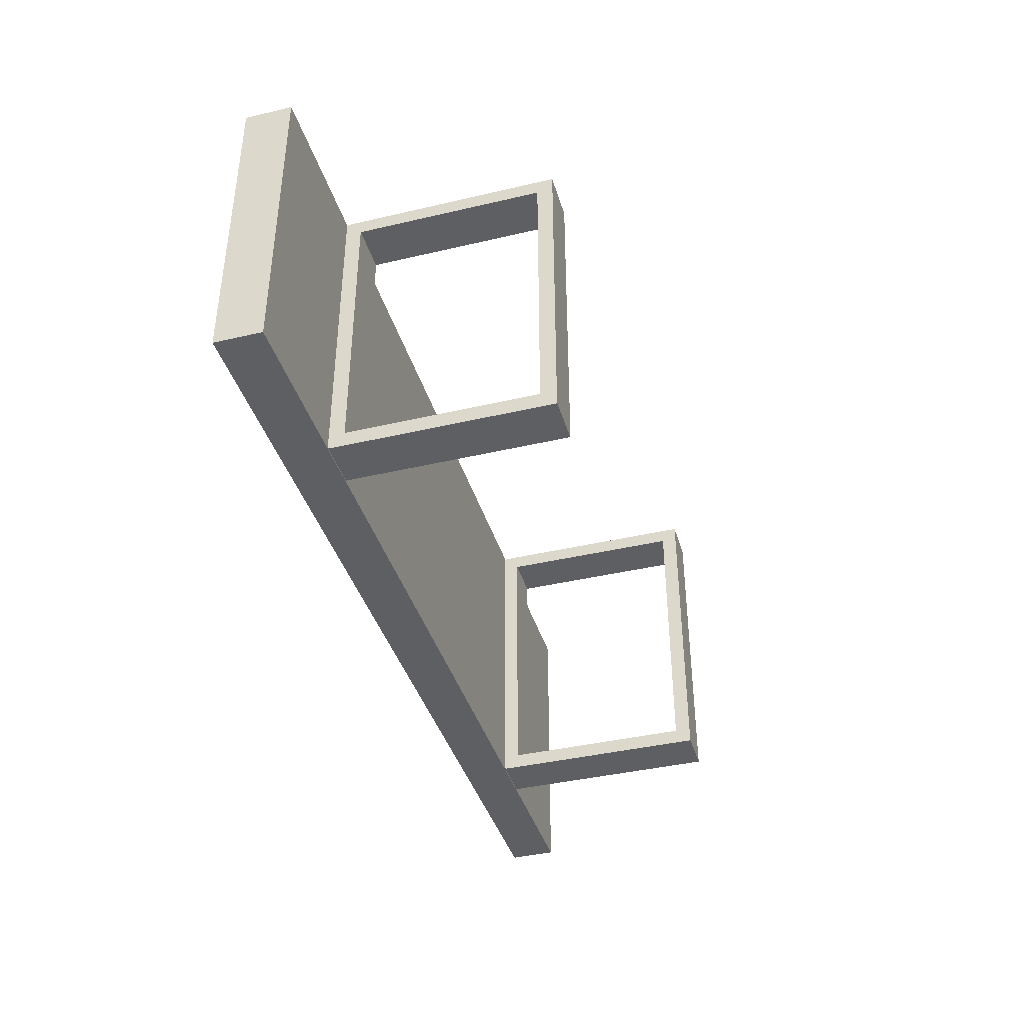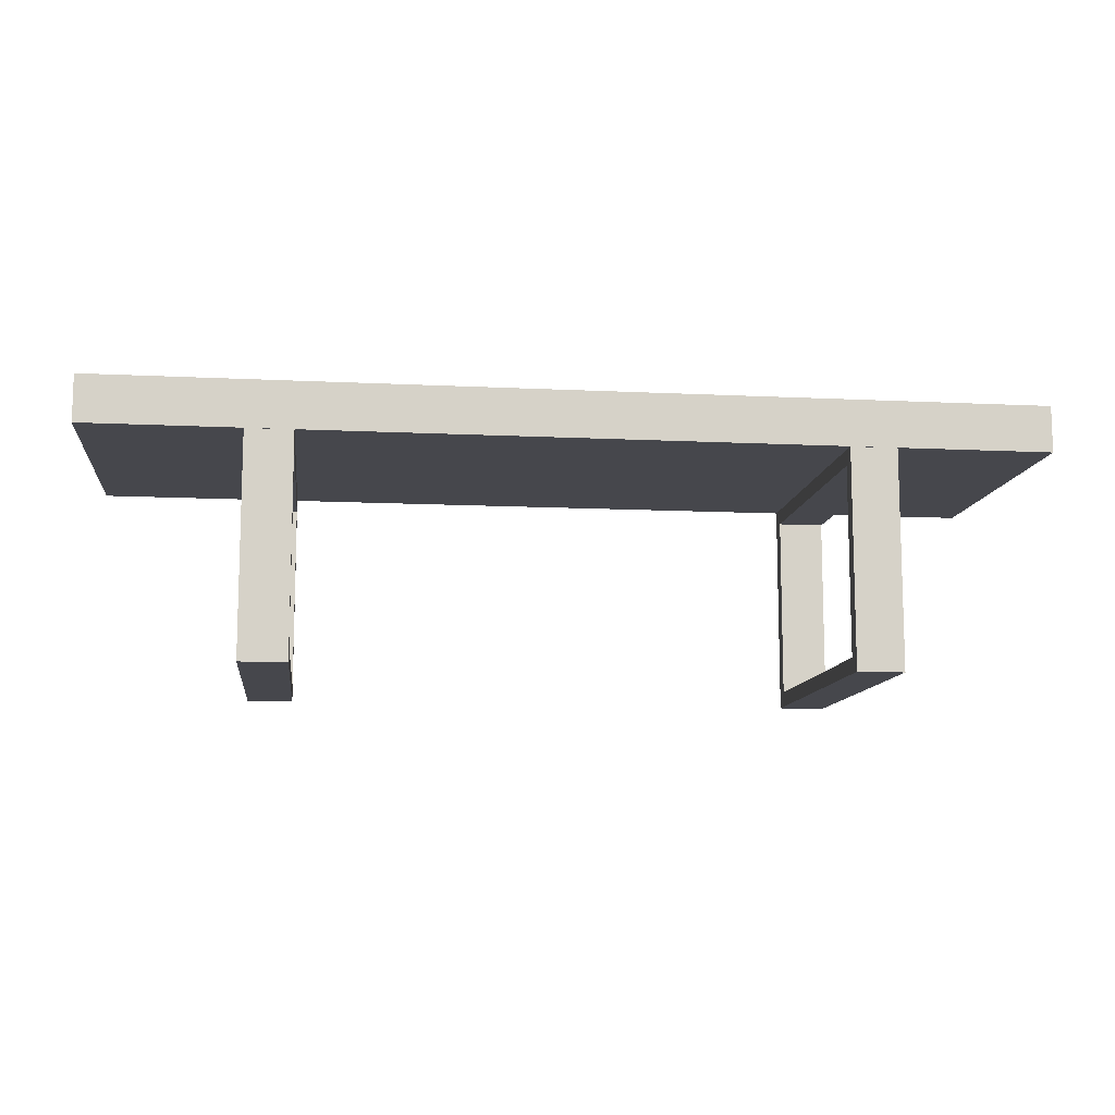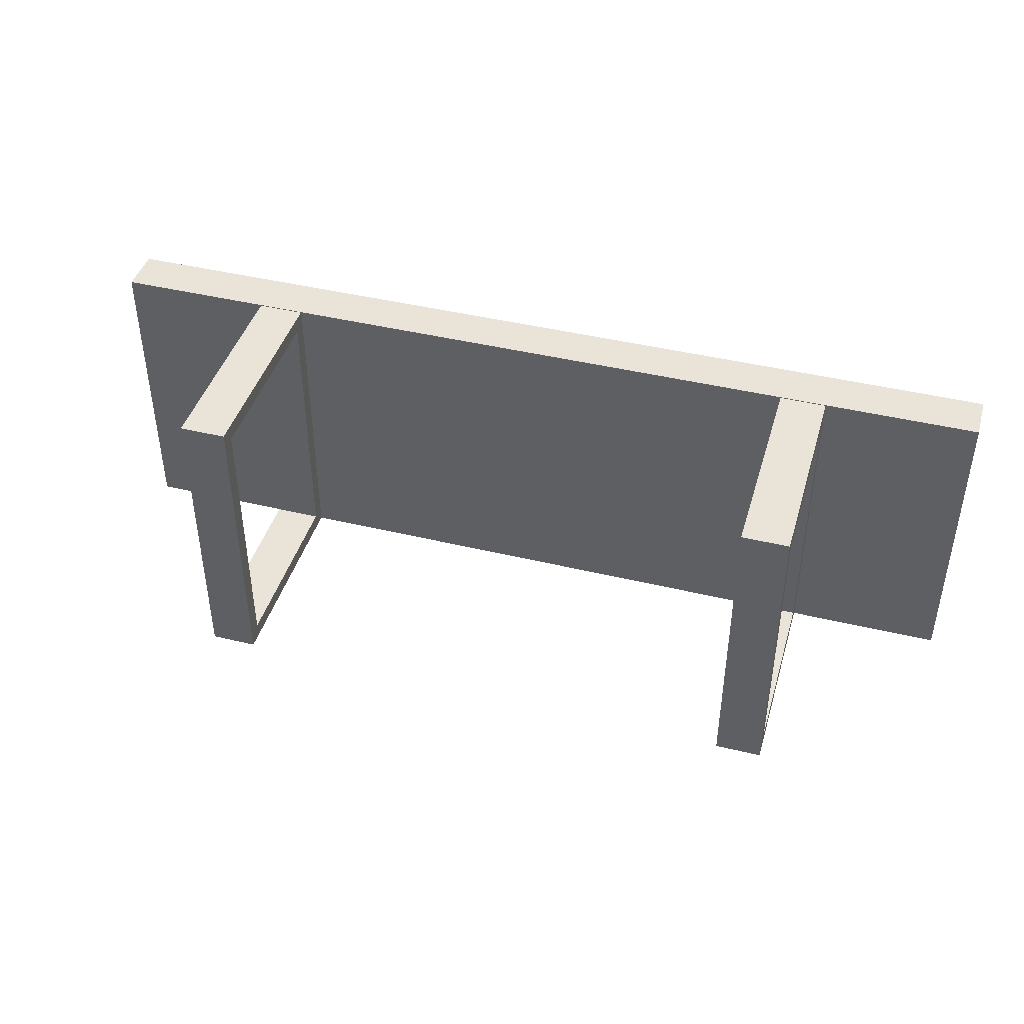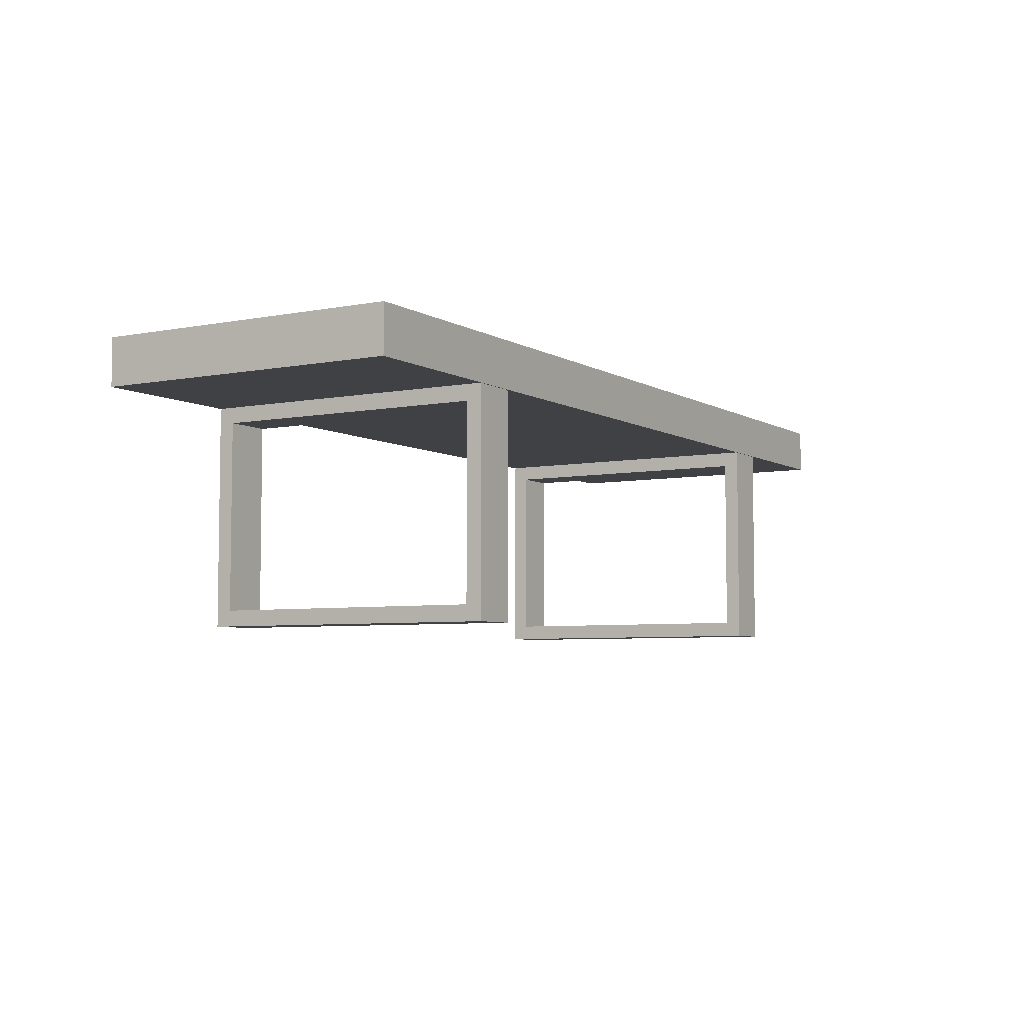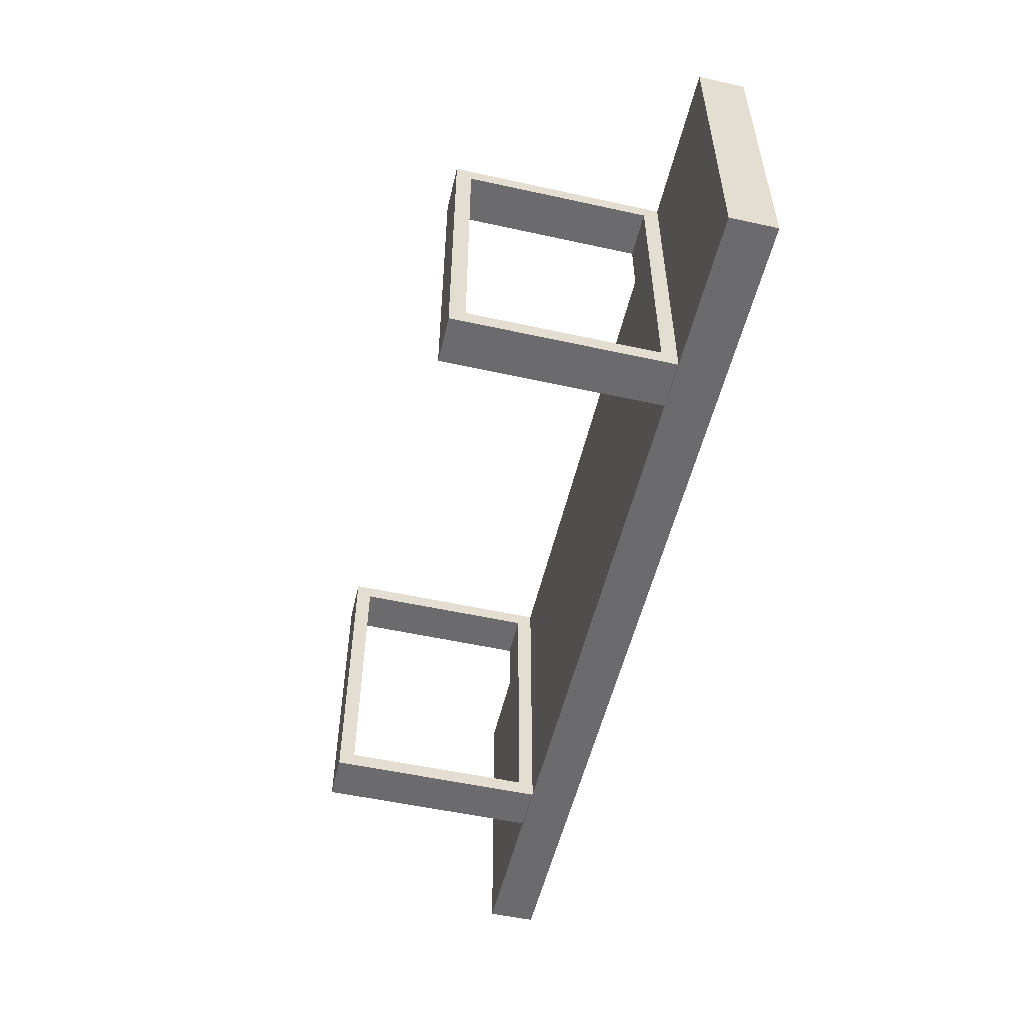
<metadata>
{"format":"obj","ext":"obj","renderer":"f3d","projection":"perspective","resolution":1024,"background":"white","views":[{"elev":-39.8,"azim":-73.8,"up":"+Z"},{"elev":-10.9,"azim":-7.0,"up":"+Y"},{"elev":42.9,"azim":16.1,"up":"+Z"},{"elev":-5.5,"azim":120.9,"up":"+Y"},{"elev":-53.5,"azim":76.8,"up":"+Z"}]}
</metadata>
<code>
v 0.2989 0.05681 -0.1519
v 0.4518 0.05681 -0.132
v 0.4518 0.05681 -0.1519
v 0.4518 0.05681 -0.1046
v 0.4518 0.01095 -0.1519
v 0.4518 0.05681 -0.09087
v 0.4518 0.01095 -0.132
v 0.2989 0.01095 -0.1519
v 0.4518 0.05681 -0.07716
v 0.4518 0.01095 -0.1046
v 0.2989 0.01095 0.15
v 0.4518 0.05681 -0.06175
v 0.4518 0.01095 -0.09087
v 0.2989 0.01095 0.1491
v 0.4518 0.05681 0.15
v 0.2989 0.05681 0.15
v 0.4518 0.05681 -0.03403
v 0.4518 0.01095 -0.07716
v 0.2989 0.01095 -0.1509
v 0.253 0.01095 -0.1519
v -0.2667 0.05681 -0.1519
v 0.253 0.05681 -0.1519
v 0.4518 0.05681 0.1428
v 0.4518 0.05681 -0.006317
v 0.4518 0.01095 -0.06175
v 0.253 0.01095 -0.1509
v -0.2667 0.01095 0.15
v -0.2667 0.01095 -0.1519
v 0.253 0.05681 0.15
v 0.4518 0.05681 0.1294
v 0.4518 0.01095 0.1428
v 0.4518 0.01095 0.15
v 0.4518 0.05681 0.006551
v 0.4518 0.01095 -0.03403
v 0.253 0.01095 0.1491
v 0.253 0.01095 0.15
v -0.2667 0.05681 0.15
v 0.4518 0.05681 0.1159
v 0.4518 0.01095 0.1294
v 0.4518 0.05681 0.01942
v 0.4518 0.01095 -0.006317
v -0.2667 0.01095 0.1491
v 0.4518 0.05681 0.08786
v 0.4518 0.01095 0.1159
v 0.4518 0.05681 0.0322
v 0.4518 0.01095 0.006551
v -0.2667 0.01095 -0.1509
v -0.3126 0.01095 -0.1519
v -0.4655 0.05681 -0.1519
v -0.3126 0.05681 -0.1519
v 0.4518 0.05681 0.0593
v 0.4518 0.01095 0.08786
v 0.4518 0.05681 0.04578
v 0.4518 0.01095 0.01942
v -0.3126 0.01095 -0.1509
v -0.4655 0.01095 0.15
v -0.4655 0.01095 -0.1519
v -0.3126 0.05681 0.15
v 0.4518 0.01095 0.0593
v 0.4518 0.01095 0.0322
v -0.3126 0.01095 0.1491
v -0.3126 0.01095 0.15
v -0.4655 0.01095 -0.1302
v -0.4655 0.05681 0.15
v 0.4518 0.01095 0.04578
v -0.4655 0.01095 0.1309
v -0.4655 0.05681 -0.1302
v -0.4655 0.01095 -0.1048
v -0.4655 0.05681 0.1309
v -0.4655 0.01095 0.1019
v -0.4655 0.01095 -0.08887
v -0.4655 0.05681 -0.1048
v -0.4655 0.05681 0.1019
v -0.4655 0.01095 0.08857
v -0.4655 0.01095 -0.07598
v -0.4655 0.05681 -0.08887
v -0.4655 0.05681 0.08857
v -0.4655 0.01095 0.05813
v -0.4655 0.01095 -0.06156
v -0.4655 0.05681 -0.07598
v -0.4655 0.05681 0.05813
v -0.4655 0.01095 0.03301
v -0.4655 0.01095 -0.04904
v -0.4655 0.05681 -0.06156
v -0.4655 0.05681 0.03301
v -0.4655 0.01095 0.01857
v -0.4655 0.01095 -0.02095
v -0.4655 0.05681 -0.04904
v -0.4655 0.05681 0.01857
v -0.4655 0.01095 0.006788
v -0.4655 0.01095 -0.00574
v -0.4655 0.05681 -0.02095
v -0.4655 0.05681 0.006788
v -0.4655 0.05681 -0.00574
v 0.2989 0.009996 -0.1509
v 0.253 0.01 0.1491
v 0.2989 -0.004336 -0.1366
v 0.253 0.009996 -0.1509
v 0.253 -0.004336 -0.1366
v 0.2989 0.01 0.1491
v 0.253 -0.004336 0.1348
v 0.2989 -0.004336 0.1348
v 0.2989 -0.1878 -0.1366
v 0.253 0.009996 -0.1519
v 0.253 -0.1878 -0.1366
v 0.2989 0.01 0.15
v 0.2989 -0.1878 0.1348
v 0.253 -0.2031 0.15
v 0.2989 -0.2031 -0.1519
v 0.2989 0.009996 -0.1519
v 0.253 0.01 0.15
v 0.2989 -0.2031 0.15
v 0.253 -0.1878 0.1348
v -0.2667 0.01 -0.1509
v 0.253 -0.2031 -0.1519
v -0.3126 0.01 0.1491
v -0.2667 -0.004336 -0.1366
v -0.3126 0.01 -0.1509
v -0.3126 -0.004336 -0.1366
v -0.2667 0.01 0.1491
v -0.3126 -0.004336 0.1348
v -0.2667 -0.004336 0.1348
v -0.2667 -0.1878 -0.1366
v -0.3126 0.01 -0.1519
v -0.3126 -0.1878 -0.1366
v -0.2667 0.01 0.15
v -0.2667 -0.1878 0.1348
v -0.3126 -0.2031 0.15
v -0.2667 -0.2031 -0.1519
v -0.2667 0.01 -0.1519
v -0.3126 0.01 0.15
v -0.2667 -0.2031 0.15
v -0.3126 -0.1878 0.1348
v -0.3126 -0.2031 -0.1519
g mesh1_mesh1-geometry
f 1 2 3
f 2 1 4
f 2 5 3
f 5 1 3
f 4 1 6
f 4 7 2
f 5 2 7
f 1 5 8
f 6 1 9
f 6 10 4
f 7 4 10
f 7 11 5
f 5 11 8
f 9 1 12
f 9 13 6
f 10 6 13
f 10 11 7
f 8 11 14
f 15 1 16
f 12 1 17
f 12 18 9
f 13 9 18
f 13 11 10
f 8 14 19
f 20 21 22
f 23 1 15
f 11 15 16
f 17 1 24
f 17 25 12
f 18 12 25
f 18 11 13
f 26 27 20
f 21 20 28
f 21 29 22
f 30 1 23
f 15 31 23
f 15 11 32
f 24 1 33
f 24 34 17
f 25 17 34
f 25 11 18
f 27 35 36
f 35 27 26
f 20 27 28
f 29 21 37
f 29 27 36
f 38 1 30
f 23 39 30
f 31 15 32
f 39 23 31
f 11 31 32
f 33 1 40
f 33 41 24
f 34 24 41
f 34 11 25
f 28 27 42
f 27 29 37
f 43 1 38
f 30 44 38
f 44 30 39
f 31 11 39
f 40 1 45
f 40 46 33
f 41 33 46
f 41 11 34
f 28 42 47
f 48 49 50
f 51 1 43
f 38 52 43
f 52 38 44
f 39 11 44
f 45 1 53
f 45 54 40
f 46 40 54
f 46 11 41
f 55 56 48
f 49 48 57
f 49 58 50
f 53 1 51
f 43 59 51
f 59 43 52
f 44 11 52
f 53 60 45
f 54 45 60
f 54 11 46
f 56 61 62
f 61 56 55
f 48 56 57
f 63 49 57
f 58 49 64
f 58 56 62
f 51 65 53
f 65 51 59
f 52 11 59
f 60 53 65
f 60 11 54
f 57 56 66
f 49 63 67
f 57 68 63
f 64 49 67
f 56 58 64
f 59 11 65
f 65 11 60
f 56 69 66
f 57 66 70
f 68 67 63
f 57 71 68
f 64 67 72
f 69 56 64
f 73 66 69
f 66 73 70
f 57 70 74
f 67 68 72
f 57 75 71
f 71 72 68
f 64 72 76
f 64 73 69
f 77 70 73
f 70 77 74
f 57 74 78
f 57 79 75
f 75 76 71
f 72 71 76
f 64 76 80
f 64 77 73
f 81 74 77
f 74 81 78
f 57 78 82
f 57 83 79
f 79 80 75
f 76 75 80
f 64 80 84
f 64 81 77
f 85 78 81
f 78 85 82
f 57 82 86
f 57 87 83
f 83 84 79
f 80 79 84
f 64 84 88
f 64 85 81
f 89 82 85
f 82 89 86
f 57 86 90
f 57 91 87
f 87 88 83
f 84 83 88
f 64 88 92
f 64 89 85
f 93 86 89
f 86 93 90
f 57 90 91
f 91 92 87
f 88 87 92
f 64 92 94
f 64 93 89
f 94 90 93
f 90 94 91
f 92 91 94
f 64 94 93
g mesh1_mesh1-geometry
f 3 2 1
f 4 1 2
f 3 5 2
f 3 1 5
f 6 1 4
f 2 7 4
f 7 2 5
f 8 5 1
f 9 1 6
f 4 10 6
f 10 4 7
f 5 11 7
f 8 11 5
f 1 22 8
f 16 8 1
f 1 8 16
f 12 1 9
f 6 13 9
f 13 6 10
f 7 11 10
f 14 11 8
f 20 8 22
f 1 16 22
f 8 16 19
f 19 16 8
f 16 1 15
f 17 1 12
f 9 18 12
f 18 9 13
f 10 11 13
f 14 16 11
f 11 16 14
f 11 14 36
f 19 14 8
f 20 26 8
f 22 21 20
f 26 22 20
f 20 22 26
f 29 22 16
f 19 16 14
f 14 16 19
f 19 8 26
f 15 1 23
f 16 15 11
f 24 1 17
f 12 25 17
f 25 12 18
f 13 11 18
f 11 36 16
f 35 36 14
f 19 95 14
f 35 19 14
f 14 19 35
f 20 27 26
f 28 20 21
f 22 29 21
f 22 26 29
f 29 26 22
f 29 16 36
f 19 26 95
f 19 35 26
f 26 35 19
f 23 1 30
f 23 31 15
f 32 11 15
f 33 1 24
f 17 34 24
f 34 17 25
f 18 11 25
f 29 35 36
f 36 35 29
f 36 35 27
f 35 14 96
f 97 14 95
f 26 27 35
f 28 27 20
f 21 50 28
f 37 28 21
f 21 28 37
f 37 21 29
f 29 26 35
f 35 26 29
f 36 27 29
f 98 95 26
f 35 99 26
f 30 1 38
f 30 39 23
f 32 15 31
f 31 23 39
f 32 31 11
f 40 1 33
f 24 41 33
f 41 24 34
f 25 11 34
f 100 96 14
f 96 101 35
f 102 14 97
f 97 95 103
f 42 27 28
f 48 28 50
f 21 37 50
f 28 37 47
f 47 37 28
f 37 29 27
f 98 104 95
f 26 105 98
f 105 26 99
f 101 99 35
f 38 1 43
f 38 44 30
f 39 30 44
f 39 11 31
f 45 1 40
f 33 46 40
f 46 33 41
f 34 11 41
f 100 106 96
f 14 107 100
f 96 108 101
f 107 14 102
f 102 97 101
f 103 95 109
f 103 105 97
f 42 37 27
f 27 37 42
f 27 42 62
f 47 42 28
f 48 55 28
f 50 49 48
f 55 50 48
f 48 50 55
f 58 50 37
f 47 37 42
f 42 37 47
f 47 28 55
f 27 62 37
f 110 95 104
f 98 105 104
f 99 97 105
f 99 101 97
f 43 1 51
f 43 52 38
f 44 38 52
f 44 11 39
f 53 1 45
f 40 54 45
f 54 40 46
f 41 11 46
f 111 96 106
f 106 100 112
f 100 107 112
f 101 108 113
f 111 108 96
f 102 101 107
f 110 109 95
f 112 103 109
f 103 107 105
f 61 62 42
f 47 114 42
f 61 47 42
f 42 47 61
f 48 56 55
f 57 48 49
f 50 58 49
f 50 55 58
f 58 55 50
f 58 37 62
f 47 55 114
f 47 61 55
f 55 61 47
f 110 104 109
f 104 105 115
f 51 1 53
f 51 59 43
f 52 43 59
f 52 11 44
f 45 60 53
f 60 45 54
f 46 11 54
f 111 106 108
f 112 108 106
f 107 103 112
f 113 108 105
f 113 107 101
f 112 109 108
f 113 105 107
f 62 61 56
f 58 61 62
f 62 61 58
f 61 42 116
f 117 42 114
f 55 56 61
f 57 56 48
f 57 49 63
f 64 49 58
f 58 55 61
f 61 55 58
f 62 56 58
f 118 114 55
f 61 119 55
f 115 109 104
f 108 115 105
f 53 65 51
f 59 51 65
f 59 11 52
f 65 53 60
f 54 11 60
f 115 108 109
f 120 116 42
f 116 121 61
f 122 42 117
f 117 114 123
f 66 56 57
f 67 63 49
f 63 68 57
f 67 49 64
f 64 58 56
f 118 124 114
f 55 125 118
f 125 55 119
f 121 119 61
f 65 11 59
f 60 11 65
f 120 126 116
f 42 127 120
f 116 128 121
f 127 42 122
f 122 117 121
f 123 114 129
f 123 125 117
f 66 69 56
f 70 66 57
f 63 67 68
f 68 71 57
f 72 67 64
f 64 56 69
f 130 114 124
f 118 125 124
f 119 117 125
f 119 121 117
f 131 116 126
f 126 120 132
f 120 127 132
f 121 128 133
f 131 128 116
f 122 121 127
f 130 129 114
f 132 123 129
f 123 127 125
f 69 66 73
f 70 73 66
f 74 70 57
f 72 68 67
f 71 75 57
f 68 72 71
f 76 72 64
f 69 73 64
f 130 124 129
f 124 125 134
f 131 126 128
f 132 128 126
f 127 123 132
f 133 128 125
f 133 127 121
f 132 129 128
f 133 125 127
f 73 70 77
f 74 77 70
f 78 74 57
f 75 79 57
f 71 76 75
f 76 71 72
f 80 76 64
f 73 77 64
f 134 129 124
f 128 134 125
f 134 128 129
f 77 74 81
f 78 81 74
f 82 78 57
f 79 83 57
f 75 80 79
f 80 75 76
f 84 80 64
f 77 81 64
f 81 78 85
f 82 85 78
f 86 82 57
f 83 87 57
f 79 84 83
f 84 79 80
f 88 84 64
f 81 85 64
f 85 82 89
f 86 89 82
f 90 86 57
f 87 91 57
f 83 88 87
f 88 83 84
f 92 88 64
f 85 89 64
f 89 86 93
f 90 93 86
f 91 90 57
f 87 92 91
f 92 87 88
f 94 92 64
f 89 93 64
f 93 90 94
f 91 94 90
f 94 91 92
f 93 94 64
g mesh1_mesh1-geometry
f 8 22 1
f 22 8 20
f 22 16 1
f 36 14 11
f 8 26 20
f 16 22 29
f 26 8 19
f 16 36 11
f 14 36 35
f 14 95 19
f 36 16 29
f 95 26 19
f 96 14 35
f 95 14 97
f 28 50 21
f 26 95 98
f 26 99 35
f 14 96 100
f 35 101 96
f 97 14 102
f 103 95 97
f 50 28 48
f 50 37 21
f 95 104 98
f 98 105 26
f 99 26 105
f 35 99 101
f 96 106 100
f 100 107 14
f 101 108 96
f 102 14 107
f 101 97 102
f 109 95 103
f 97 105 103
f 62 42 27
f 28 55 48
f 37 50 58
f 55 28 47
f 37 62 27
f 104 95 110
f 104 105 98
f 105 97 99
f 97 101 99
f 106 96 111
f 112 100 106
f 112 107 100
f 113 108 101
f 96 108 111
f 107 101 102
f 95 109 110
f 109 103 112
f 105 107 103
f 42 62 61
f 42 114 47
f 62 37 58
f 114 55 47
f 109 104 110
f 115 105 104
f 108 106 111
f 106 108 112
f 112 103 107
f 105 108 113
f 101 107 113
f 108 109 112
f 107 105 113
f 116 42 61
f 114 42 117
f 55 114 118
f 55 119 61
f 104 109 115
f 105 115 108
f 109 108 115
f 42 116 120
f 61 121 116
f 117 42 122
f 123 114 117
f 114 124 118
f 118 125 55
f 119 55 125
f 61 119 121
f 116 126 120
f 120 127 42
f 121 128 116
f 122 42 127
f 121 117 122
f 129 114 123
f 117 125 123
f 124 114 130
f 124 125 118
f 125 117 119
f 117 121 119
f 126 116 131
f 132 120 126
f 132 127 120
f 133 128 121
f 116 128 131
f 127 121 122
f 114 129 130
f 129 123 132
f 125 127 123
f 129 124 130
f 134 125 124
f 128 126 131
f 126 128 132
f 132 123 127
f 125 128 133
f 121 127 133
f 128 129 132
f 127 125 133
f 124 129 134
f 125 134 128
f 129 128 134

</code>
